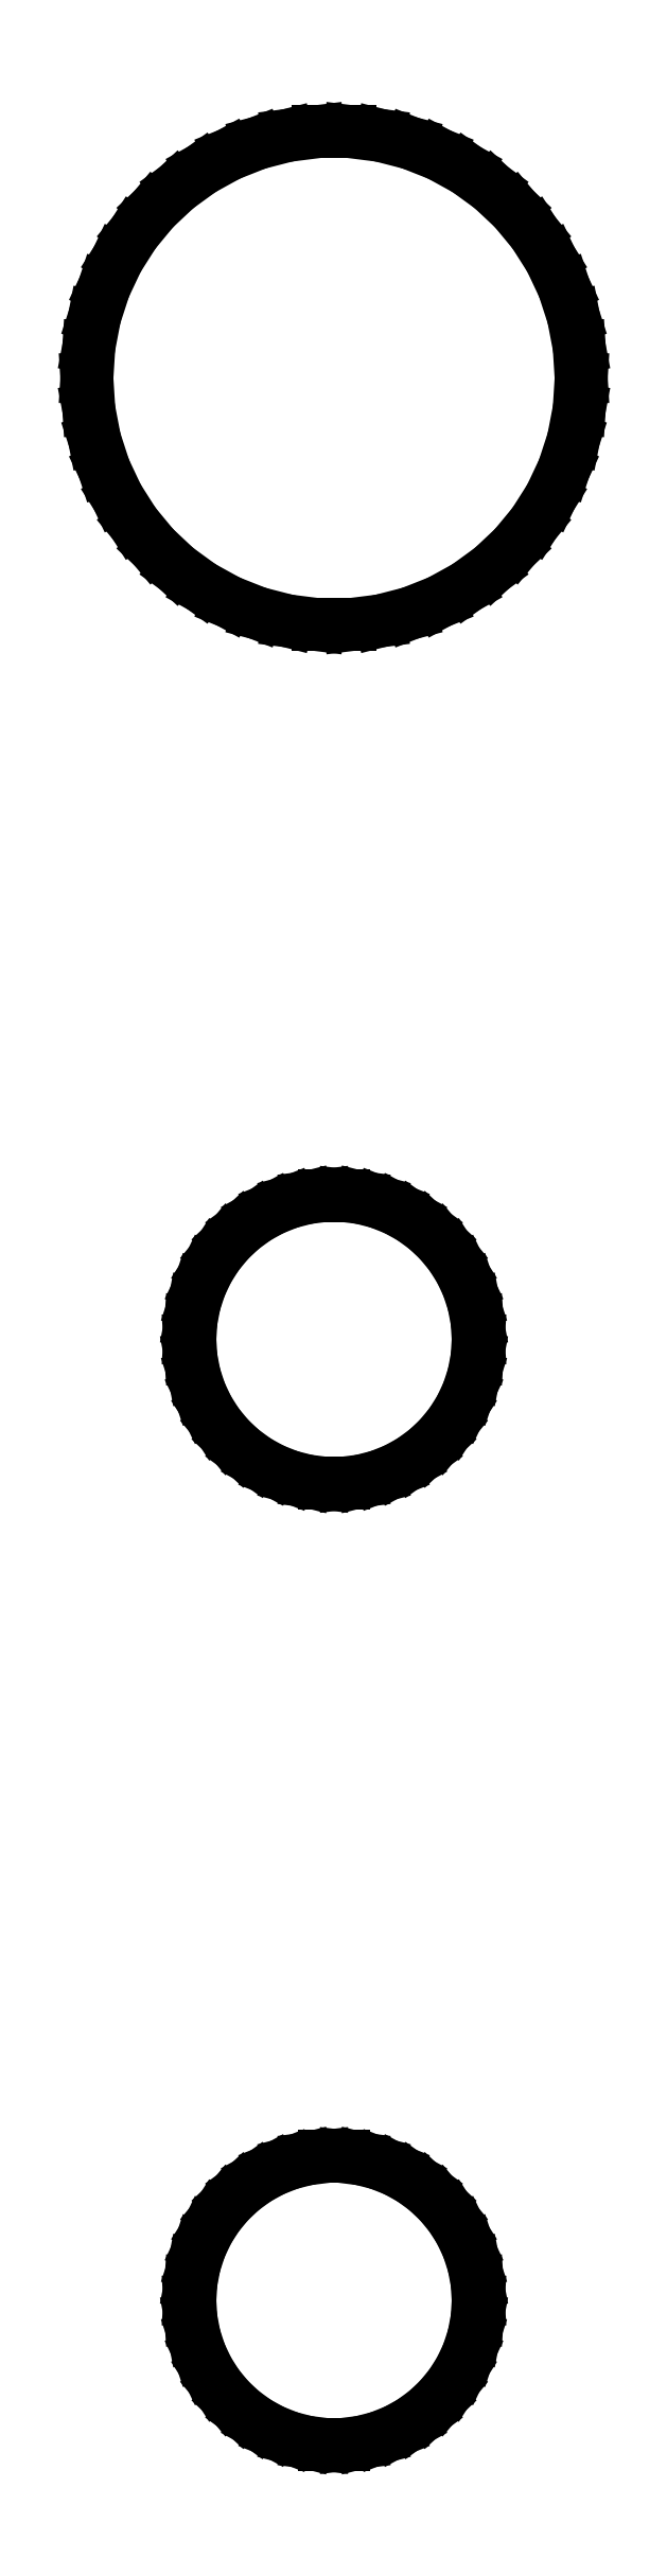
<metadata>
{"format":"dxf","ext":"dxf","renderer":"ezdxf+matplotlib","layout":"modelspace","background":"white","min_lineweight":24,"dpi":150}
</metadata>
<code>
0
SECTION
2
ENTITIES
0
LINE
8
0
10
0.4817
20
17.47
11
0.7943
21
17.56
0
LINE
8
0
10
0.7943
20
17.56
11
1.095
21
17.67
0
LINE
8
0
10
1.095
20
17.67
11
1.377
21
17.83
0
LINE
8
0
10
1.377
20
17.83
11
1.639
21
18.02
0
LINE
8
0
10
1.639
20
18.02
11
1.874
21
18.24
0
LINE
8
0
10
1.874
20
18.24
11
2.08
21
18.49
0
LINE
8
0
10
2.08
20
18.49
11
2.253
21
18.76
0
LINE
8
0
10
2.253
20
18.76
11
2.39
21
19.05
0
LINE
8
0
10
2.39
20
19.05
11
2.49
21
19.36
0
LINE
8
0
10
2.49
20
19.36
11
2.55
21
19.68
0
LINE
8
0
10
2.55
20
19.68
11
2.571
21
20
0
LINE
8
0
10
2.571
20
20
11
2.55
21
20.32
0
LINE
8
0
10
2.55
20
20.32
11
2.49
21
20.64
0
LINE
8
0
10
2.49
20
20.64
11
2.39
21
20.95
0
LINE
8
0
10
2.39
20
20.95
11
2.253
21
21.24
0
LINE
8
0
10
2.253
20
21.24
11
2.08
21
21.51
0
LINE
8
0
10
2.08
20
21.51
11
1.874
21
21.76
0
LINE
8
0
10
1.874
20
21.76
11
1.639
21
21.98
0
LINE
8
0
10
1.639
20
21.98
11
1.377
21
22.17
0
LINE
8
0
10
1.377
20
22.17
11
1.095
21
22.33
0
LINE
8
0
10
1.095
20
22.33
11
0.7943
21
22.44
0
LINE
8
0
10
0.7943
20
22.44
11
0.4817
21
22.53
0
LINE
8
0
10
0.4817
20
22.53
11
0.1614
21
22.57
0
LINE
8
0
10
0.1614
20
22.57
11
-0.1614
21
22.57
0
LINE
8
0
10
-0.1614
20
22.57
11
-0.4817
21
22.53
0
LINE
8
0
10
-0.4817
20
22.53
11
-0.7943
21
22.44
0
LINE
8
0
10
-0.7943
20
22.44
11
-1.095
21
22.33
0
LINE
8
0
10
-1.095
20
22.33
11
-1.377
21
22.17
0
LINE
8
0
10
-1.377
20
22.17
11
-1.639
21
21.98
0
LINE
8
0
10
-1.639
20
21.98
11
-1.874
21
21.76
0
LINE
8
0
10
-1.874
20
21.76
11
-2.08
21
21.51
0
LINE
8
0
10
-2.08
20
21.51
11
-2.253
21
21.24
0
LINE
8
0
10
-2.253
20
21.24
11
-2.39
21
20.95
0
LINE
8
0
10
-2.39
20
20.95
11
-2.49
21
20.64
0
LINE
8
0
10
-2.49
20
20.64
11
-2.55
21
20.32
0
LINE
8
0
10
-2.55
20
20.32
11
-2.571
21
20
0
LINE
8
0
10
-2.571
20
20
11
-2.55
21
19.68
0
LINE
8
0
10
-2.55
20
19.68
11
-2.49
21
19.36
0
LINE
8
0
10
-2.49
20
19.36
11
-2.39
21
19.05
0
LINE
8
0
10
-2.39
20
19.05
11
-2.253
21
18.76
0
LINE
8
0
10
-2.253
20
18.76
11
-2.08
21
18.49
0
LINE
8
0
10
-2.08
20
18.49
11
-1.874
21
18.24
0
LINE
8
0
10
-1.874
20
18.24
11
-1.639
21
18.02
0
LINE
8
0
10
-1.639
20
18.02
11
-1.377
21
17.83
0
LINE
8
0
10
-1.377
20
17.83
11
-1.095
21
17.67
0
LINE
8
0
10
-1.095
20
17.67
11
-0.7943
21
17.56
0
LINE
8
0
10
-0.7943
20
17.56
11
-0.4817
21
17.47
0
LINE
8
0
10
-0.4817
20
17.47
11
-0.1614
21
17.43
0
LINE
8
0
10
-0.1614
20
17.43
11
0.1614
21
17.43
0
LINE
8
0
10
0.1614
20
17.43
11
0.4817
21
17.47
0
LINE
8
0
10
0.2811
20
8.527
11
0.4635
21
8.573
0
LINE
8
0
10
0.4635
20
8.573
11
0.6387
21
8.643
0
LINE
8
0
10
0.6387
20
8.643
11
0.8037
21
8.734
0
LINE
8
0
10
0.8037
20
8.734
11
0.9561
21
8.844
0
LINE
8
0
10
0.9561
20
8.844
11
1.093
21
8.973
0
LINE
8
0
10
1.093
20
8.973
11
1.214
21
9.118
0
LINE
8
0
10
1.214
20
9.118
11
1.314
21
9.277
0
LINE
8
0
10
1.314
20
9.277
11
1.395
21
9.448
0
LINE
8
0
10
1.395
20
9.448
11
1.453
21
9.627
0
LINE
8
0
10
1.453
20
9.627
11
1.488
21
9.812
0
LINE
8
0
10
1.488
20
9.812
11
1.5
21
10
0
LINE
8
0
10
1.5
20
10
11
1.488
21
10.19
0
LINE
8
0
10
1.488
20
10.19
11
1.453
21
10.37
0
LINE
8
0
10
1.453
20
10.37
11
1.395
21
10.55
0
LINE
8
0
10
1.395
20
10.55
11
1.314
21
10.72
0
LINE
8
0
10
1.314
20
10.72
11
1.214
21
10.88
0
LINE
8
0
10
1.214
20
10.88
11
1.093
21
11.03
0
LINE
8
0
10
1.093
20
11.03
11
0.9561
21
11.16
0
LINE
8
0
10
0.9561
20
11.16
11
0.8037
21
11.27
0
LINE
8
0
10
0.8037
20
11.27
11
0.6387
21
11.36
0
LINE
8
0
10
0.6387
20
11.36
11
0.4635
21
11.43
0
LINE
8
0
10
0.4635
20
11.43
11
0.2811
21
11.47
0
LINE
8
0
10
0.2811
20
11.47
11
0.09418
21
11.5
0
LINE
8
0
10
0.09418
20
11.5
11
-0.09418
21
11.5
0
LINE
8
0
10
-0.09418
20
11.5
11
-0.2811
21
11.47
0
LINE
8
0
10
-0.2811
20
11.47
11
-0.4635
21
11.43
0
LINE
8
0
10
-0.4635
20
11.43
11
-0.6387
21
11.36
0
LINE
8
0
10
-0.6387
20
11.36
11
-0.8037
21
11.27
0
LINE
8
0
10
-0.8037
20
11.27
11
-0.9561
21
11.16
0
LINE
8
0
10
-0.9561
20
11.16
11
-1.093
21
11.03
0
LINE
8
0
10
-1.093
20
11.03
11
-1.214
21
10.88
0
LINE
8
0
10
-1.214
20
10.88
11
-1.314
21
10.72
0
LINE
8
0
10
-1.314
20
10.72
11
-1.395
21
10.55
0
LINE
8
0
10
-1.395
20
10.55
11
-1.453
21
10.37
0
LINE
8
0
10
-1.453
20
10.37
11
-1.488
21
10.19
0
LINE
8
0
10
-1.488
20
10.19
11
-1.5
21
10
0
LINE
8
0
10
-1.5
20
10
11
-1.488
21
9.812
0
LINE
8
0
10
-1.488
20
9.812
11
-1.453
21
9.627
0
LINE
8
0
10
-1.453
20
9.627
11
-1.395
21
9.448
0
LINE
8
0
10
-1.395
20
9.448
11
-1.314
21
9.277
0
LINE
8
0
10
-1.314
20
9.277
11
-1.214
21
9.118
0
LINE
8
0
10
-1.214
20
9.118
11
-1.093
21
8.973
0
LINE
8
0
10
-1.093
20
8.973
11
-0.9561
21
8.844
0
LINE
8
0
10
-0.9561
20
8.844
11
-0.8037
21
8.734
0
LINE
8
0
10
-0.8037
20
8.734
11
-0.6387
21
8.643
0
LINE
8
0
10
-0.6387
20
8.643
11
-0.4635
21
8.573
0
LINE
8
0
10
-0.4635
20
8.573
11
-0.2811
21
8.527
0
LINE
8
0
10
-0.2811
20
8.527
11
-0.09418
21
8.503
0
LINE
8
0
10
-0.09418
20
8.503
11
0.09418
21
8.503
0
LINE
8
0
10
0.09418
20
8.503
11
0.2811
21
8.527
0
LINE
8
0
10
0.2811
20
-1.473
11
0.4635
21
-1.427
0
LINE
8
0
10
0.4635
20
-1.427
11
0.6387
21
-1.357
0
LINE
8
0
10
0.6387
20
-1.357
11
0.8037
21
-1.266
0
LINE
8
0
10
0.8037
20
-1.266
11
0.9561
21
-1.156
0
LINE
8
0
10
0.9561
20
-1.156
11
1.093
21
-1.027
0
LINE
8
0
10
1.093
20
-1.027
11
1.214
21
-0.8817
0
LINE
8
0
10
1.214
20
-0.8817
11
1.314
21
-0.7226
0
LINE
8
0
10
1.314
20
-0.7226
11
1.395
21
-0.5522
0
LINE
8
0
10
1.395
20
-0.5522
11
1.453
21
-0.373
0
LINE
8
0
10
1.453
20
-0.373
11
1.488
21
-0.188
0
LINE
8
0
10
1.488
20
-0.188
11
1.5
21
0
0
LINE
8
0
10
1.5
20
0
11
1.488
21
0.188
0
LINE
8
0
10
1.488
20
0.188
11
1.453
21
0.373
0
LINE
8
0
10
1.453
20
0.373
11
1.395
21
0.5522
0
LINE
8
0
10
1.395
20
0.5522
11
1.314
21
0.7226
0
LINE
8
0
10
1.314
20
0.7226
11
1.214
21
0.8817
0
LINE
8
0
10
1.214
20
0.8817
11
1.093
21
1.027
0
LINE
8
0
10
1.093
20
1.027
11
0.9561
21
1.156
0
LINE
8
0
10
0.9561
20
1.156
11
0.8037
21
1.266
0
LINE
8
0
10
0.8037
20
1.266
11
0.6387
21
1.357
0
LINE
8
0
10
0.6387
20
1.357
11
0.4635
21
1.427
0
LINE
8
0
10
0.4635
20
1.427
11
0.2811
21
1.473
0
LINE
8
0
10
0.2811
20
1.473
11
0.09418
21
1.497
0
LINE
8
0
10
0.09418
20
1.497
11
-0.09418
21
1.497
0
LINE
8
0
10
-0.09418
20
1.497
11
-0.2811
21
1.473
0
LINE
8
0
10
-0.2811
20
1.473
11
-0.4635
21
1.427
0
LINE
8
0
10
-0.4635
20
1.427
11
-0.6387
21
1.357
0
LINE
8
0
10
-0.6387
20
1.357
11
-0.8037
21
1.266
0
LINE
8
0
10
-0.8037
20
1.266
11
-0.9561
21
1.156
0
LINE
8
0
10
-0.9561
20
1.156
11
-1.093
21
1.027
0
LINE
8
0
10
-1.093
20
1.027
11
-1.214
21
0.8817
0
LINE
8
0
10
-1.214
20
0.8817
11
-1.314
21
0.7226
0
LINE
8
0
10
-1.314
20
0.7226
11
-1.395
21
0.5522
0
LINE
8
0
10
-1.395
20
0.5522
11
-1.453
21
0.373
0
LINE
8
0
10
-1.453
20
0.373
11
-1.488
21
0.188
0
LINE
8
0
10
-1.488
20
0.188
11
-1.5
21
0
0
LINE
8
0
10
-1.5
20
0
11
-1.488
21
-0.188
0
LINE
8
0
10
-1.488
20
-0.188
11
-1.453
21
-0.373
0
LINE
8
0
10
-1.453
20
-0.373
11
-1.395
21
-0.5522
0
LINE
8
0
10
-1.395
20
-0.5522
11
-1.314
21
-0.7226
0
LINE
8
0
10
-1.314
20
-0.7226
11
-1.214
21
-0.8817
0
LINE
8
0
10
-1.214
20
-0.8817
11
-1.093
21
-1.027
0
LINE
8
0
10
-1.093
20
-1.027
11
-0.9561
21
-1.156
0
LINE
8
0
10
-0.9561
20
-1.156
11
-0.8037
21
-1.266
0
LINE
8
0
10
-0.8037
20
-1.266
11
-0.6387
21
-1.357
0
LINE
8
0
10
-0.6387
20
-1.357
11
-0.4635
21
-1.427
0
LINE
8
0
10
-0.4635
20
-1.427
11
-0.2811
21
-1.473
0
LINE
8
0
10
-0.2811
20
-1.473
11
-0.09418
21
-1.497
0
LINE
8
0
10
-0.09418
20
-1.497
11
0.09418
21
-1.497
0
LINE
8
0
10
0.09418
20
-1.497
11
0.2811
21
-1.473
0
ENDSEC
0
EOF

</code>
